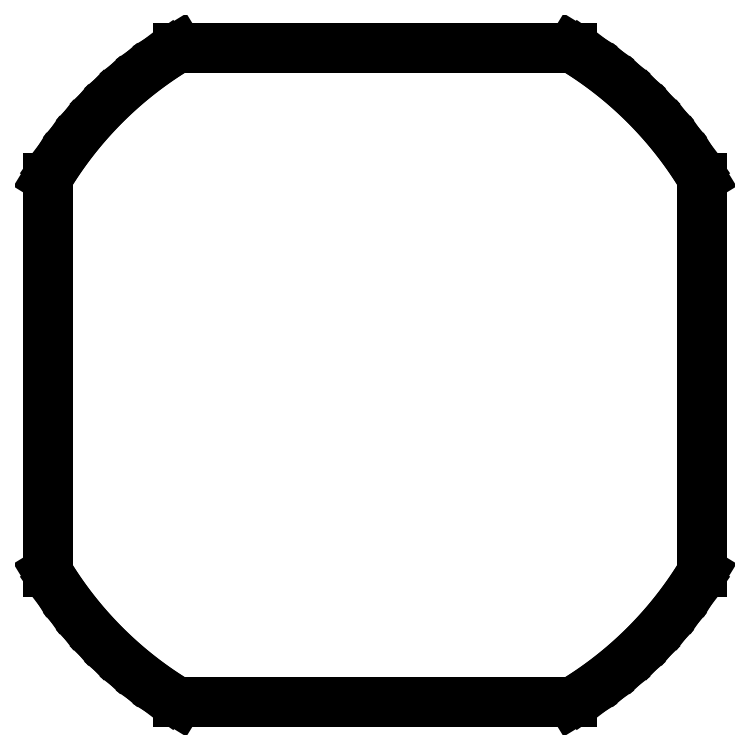
<metadata>
{"format":"dxf","ext":"dxf","renderer":"ezdxf+matplotlib","layout":"modelspace","background":"white","min_lineweight":24,"dpi":150}
</metadata>
<code>
0
SECTION
2
ENTITIES
0
LINE
8
0
10
39.1
20
0.5011
11
40.3
21
1.328
0
LINE
8
0
10
40.3
20
1.328
11
41.46
21
2.218
0
LINE
8
0
10
41.46
20
2.218
11
42.57
21
3.166
0
LINE
8
0
10
42.57
20
3.166
11
43.63
21
4.172
0
LINE
8
0
10
43.63
20
4.172
11
44.63
21
5.231
0
LINE
8
0
10
44.63
20
5.231
11
45.58
21
6.342
0
LINE
8
0
10
45.58
20
6.342
11
46.47
21
7.501
0
LINE
8
0
10
46.47
20
7.501
11
47.3
21
8.705
0
LINE
8
0
10
47.3
20
8.705
11
47.8
21
9.522
0
LINE
8
0
10
47.8
20
9.522
11
47.8
21
38.28
0
LINE
8
0
10
47.8
20
38.28
11
47.3
21
39.1
0
LINE
8
0
10
47.3
20
39.1
11
46.47
21
40.3
0
LINE
8
0
10
46.47
20
40.3
11
45.58
21
41.46
0
LINE
8
0
10
45.58
20
41.46
11
44.63
21
42.57
0
LINE
8
0
10
44.63
20
42.57
11
43.63
21
43.63
0
LINE
8
0
10
43.63
20
43.63
11
42.57
21
44.63
0
LINE
8
0
10
42.57
20
44.63
11
41.46
21
45.58
0
LINE
8
0
10
41.46
20
45.58
11
40.3
21
46.47
0
LINE
8
0
10
40.3
20
46.47
11
39.1
21
47.3
0
LINE
8
0
10
39.1
20
47.3
11
38.28
21
47.8
0
LINE
8
0
10
38.28
20
47.8
11
9.522
21
47.8
0
LINE
8
0
10
9.522
20
47.8
11
8.705
21
47.3
0
LINE
8
0
10
8.705
20
47.3
11
7.501
21
46.47
0
LINE
8
0
10
7.501
20
46.47
11
6.342
21
45.58
0
LINE
8
0
10
6.342
20
45.58
11
5.231
21
44.63
0
LINE
8
0
10
5.231
20
44.63
11
4.172
21
43.63
0
LINE
8
0
10
4.172
20
43.63
11
3.166
21
42.57
0
LINE
8
0
10
3.166
20
42.57
11
2.218
21
41.46
0
LINE
8
0
10
2.218
20
41.46
11
1.328
21
40.3
0
LINE
8
0
10
1.328
20
40.3
11
0.5011
21
39.1
0
LINE
8
0
10
0.5011
20
39.1
11
6.104e-06
21
38.28
0
LINE
8
0
10
6.104e-06
20
38.28
11
6.104e-06
21
9.522
0
LINE
8
0
10
6.104e-06
20
9.522
11
0.5011
21
8.705
0
LINE
8
0
10
0.5011
20
8.705
11
1.328
21
7.501
0
LINE
8
0
10
1.328
20
7.501
11
2.218
21
6.342
0
LINE
8
0
10
2.218
20
6.342
11
3.166
21
5.231
0
LINE
8
0
10
3.166
20
5.231
11
4.172
21
4.172
0
LINE
8
0
10
4.172
20
4.172
11
5.231
21
3.166
0
LINE
8
0
10
5.231
20
3.166
11
6.342
21
2.218
0
LINE
8
0
10
6.342
20
2.218
11
7.501
21
1.328
0
LINE
8
0
10
7.501
20
1.328
11
8.705
21
0.5011
0
LINE
8
0
10
8.705
20
0.5011
11
9.522
21
6.104e-06
0
LINE
8
0
10
9.522
20
6.104e-06
11
38.28
21
6.104e-06
0
LINE
8
0
10
38.28
20
6.104e-06
11
39.1
21
0.5011
0
ENDSEC
0
EOF

</code>
